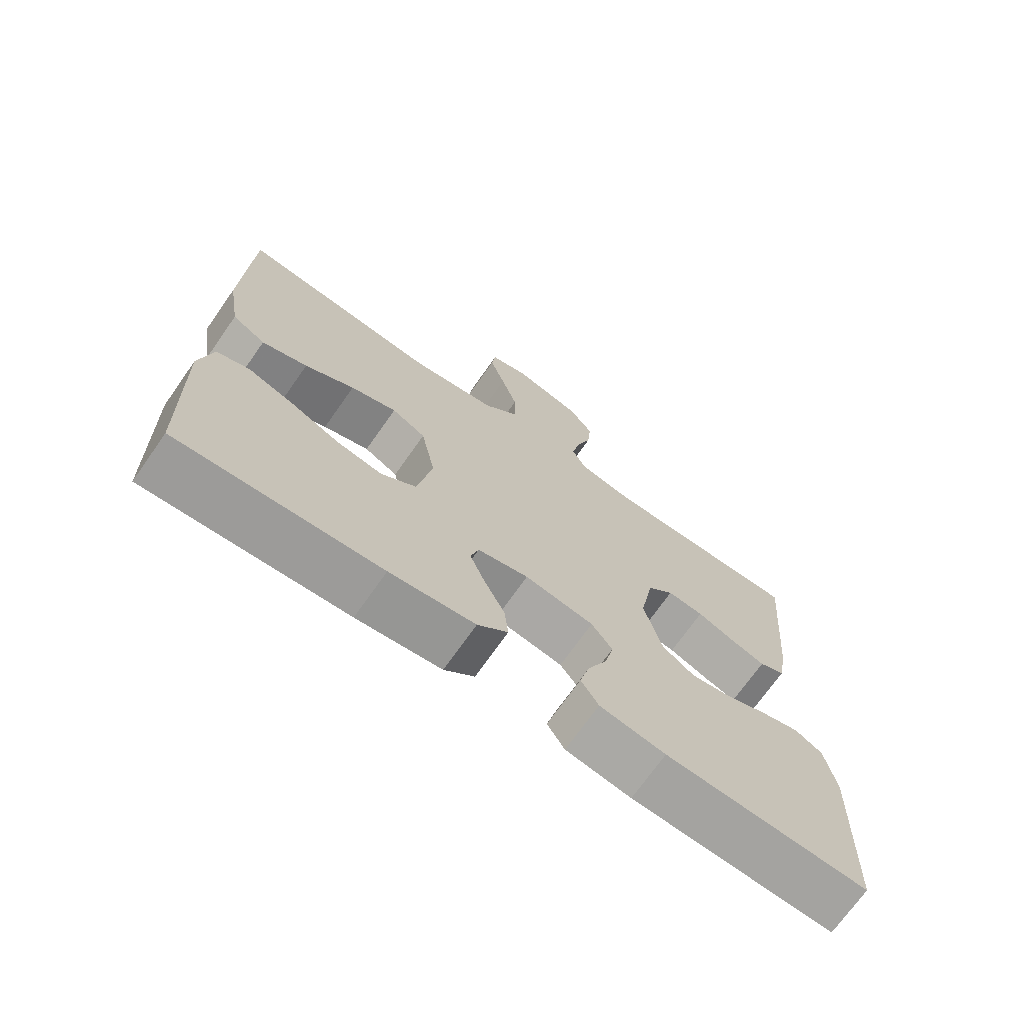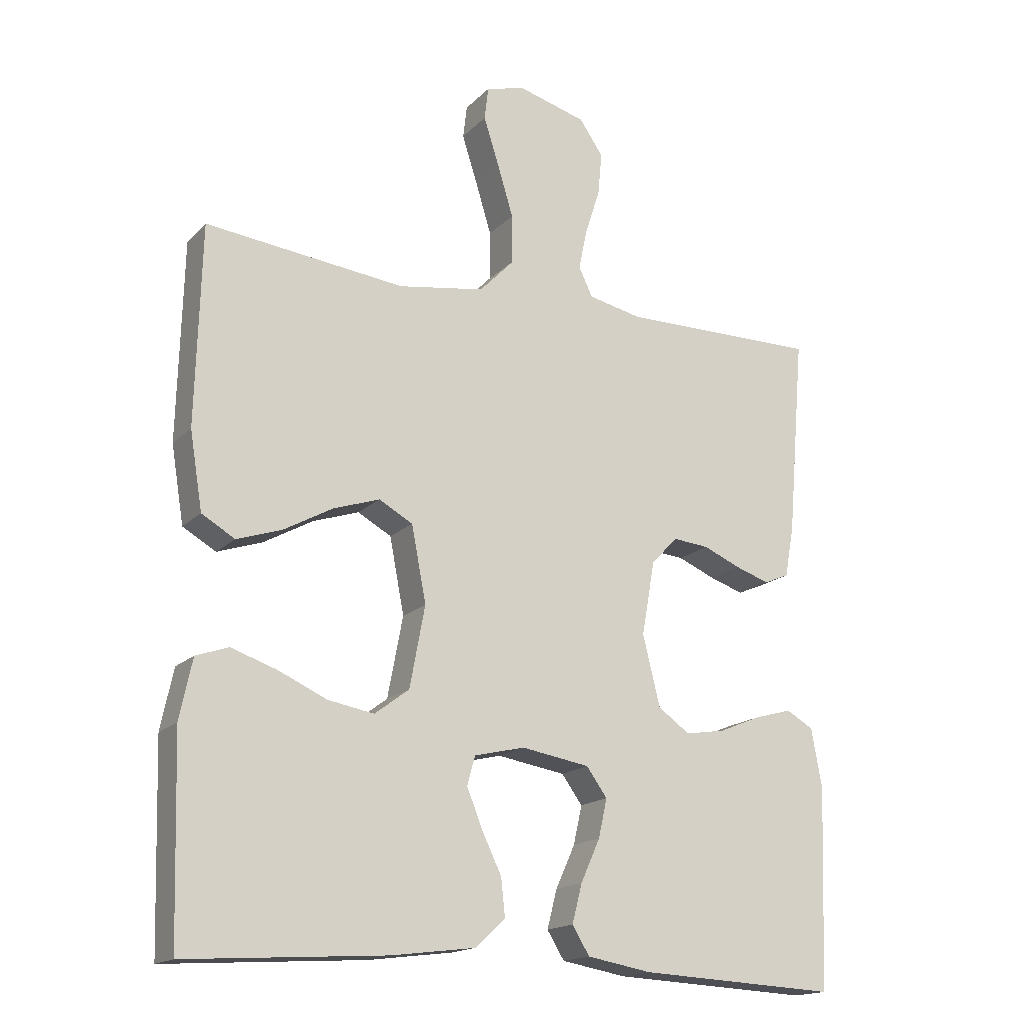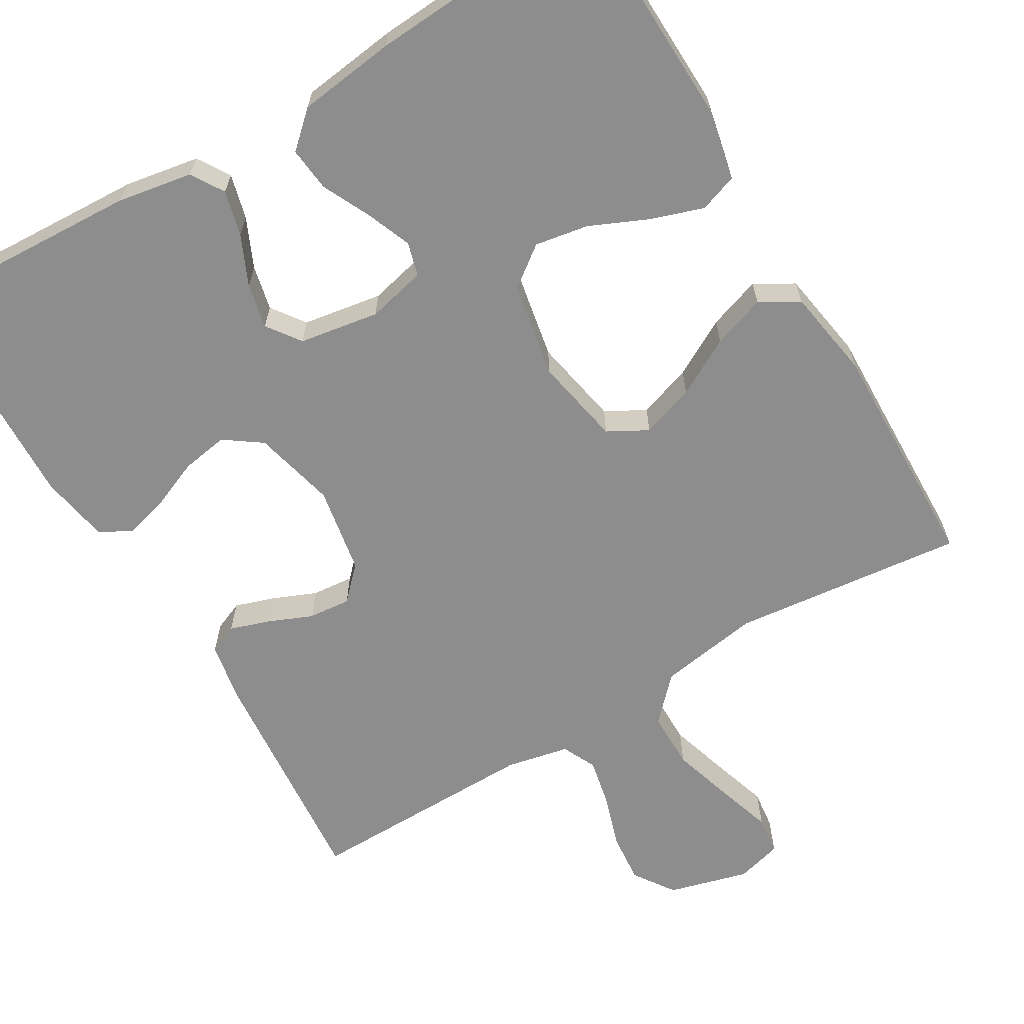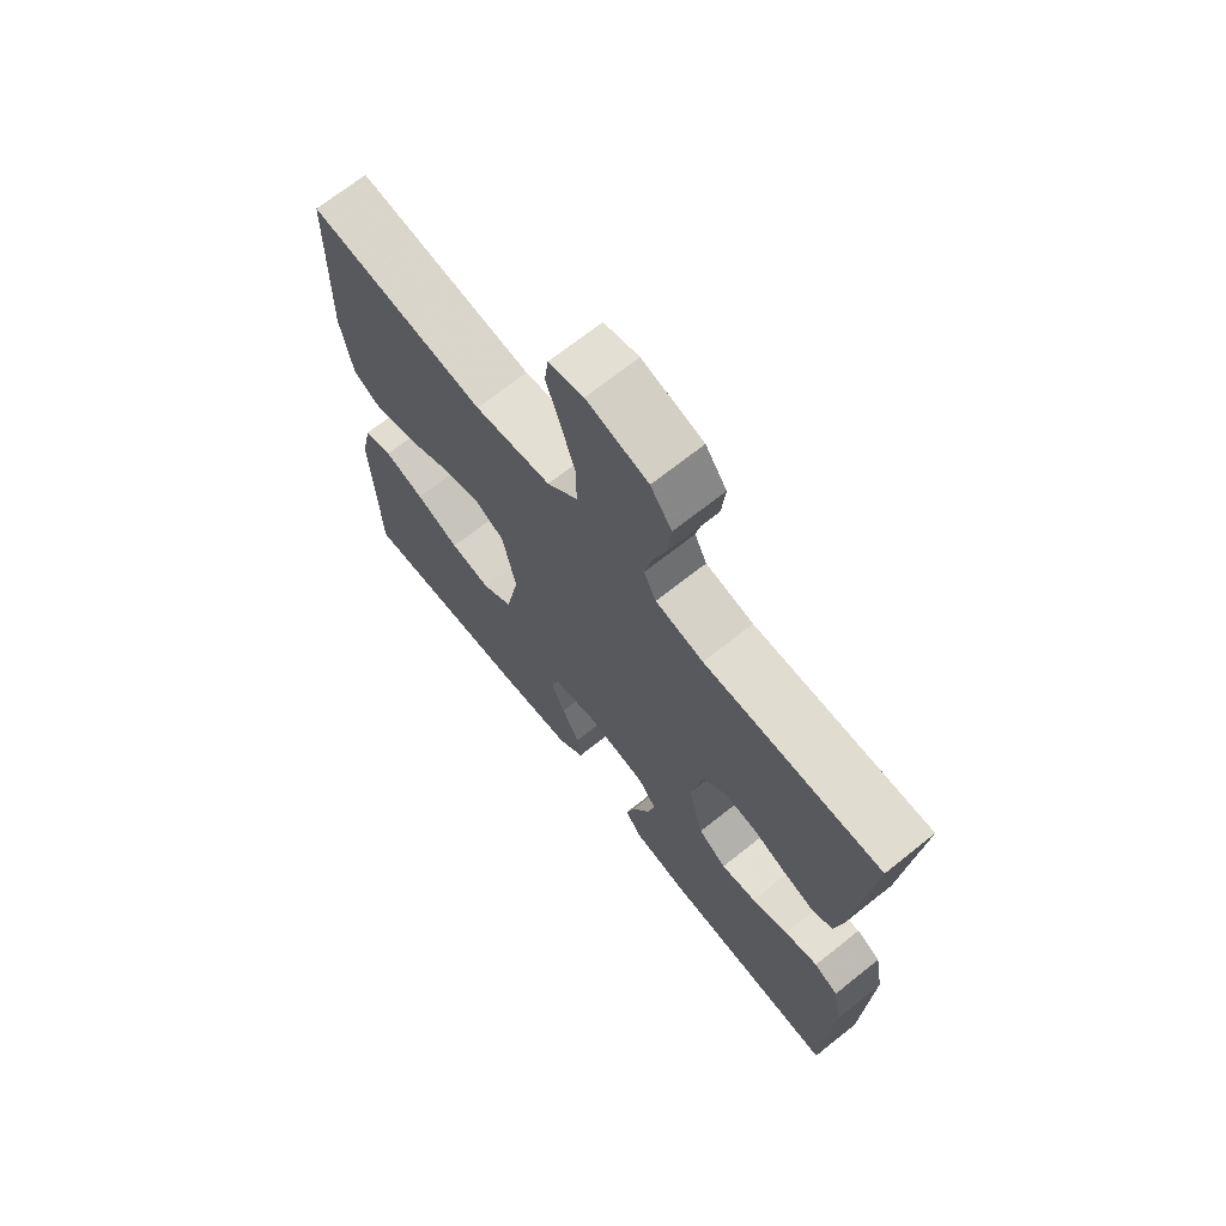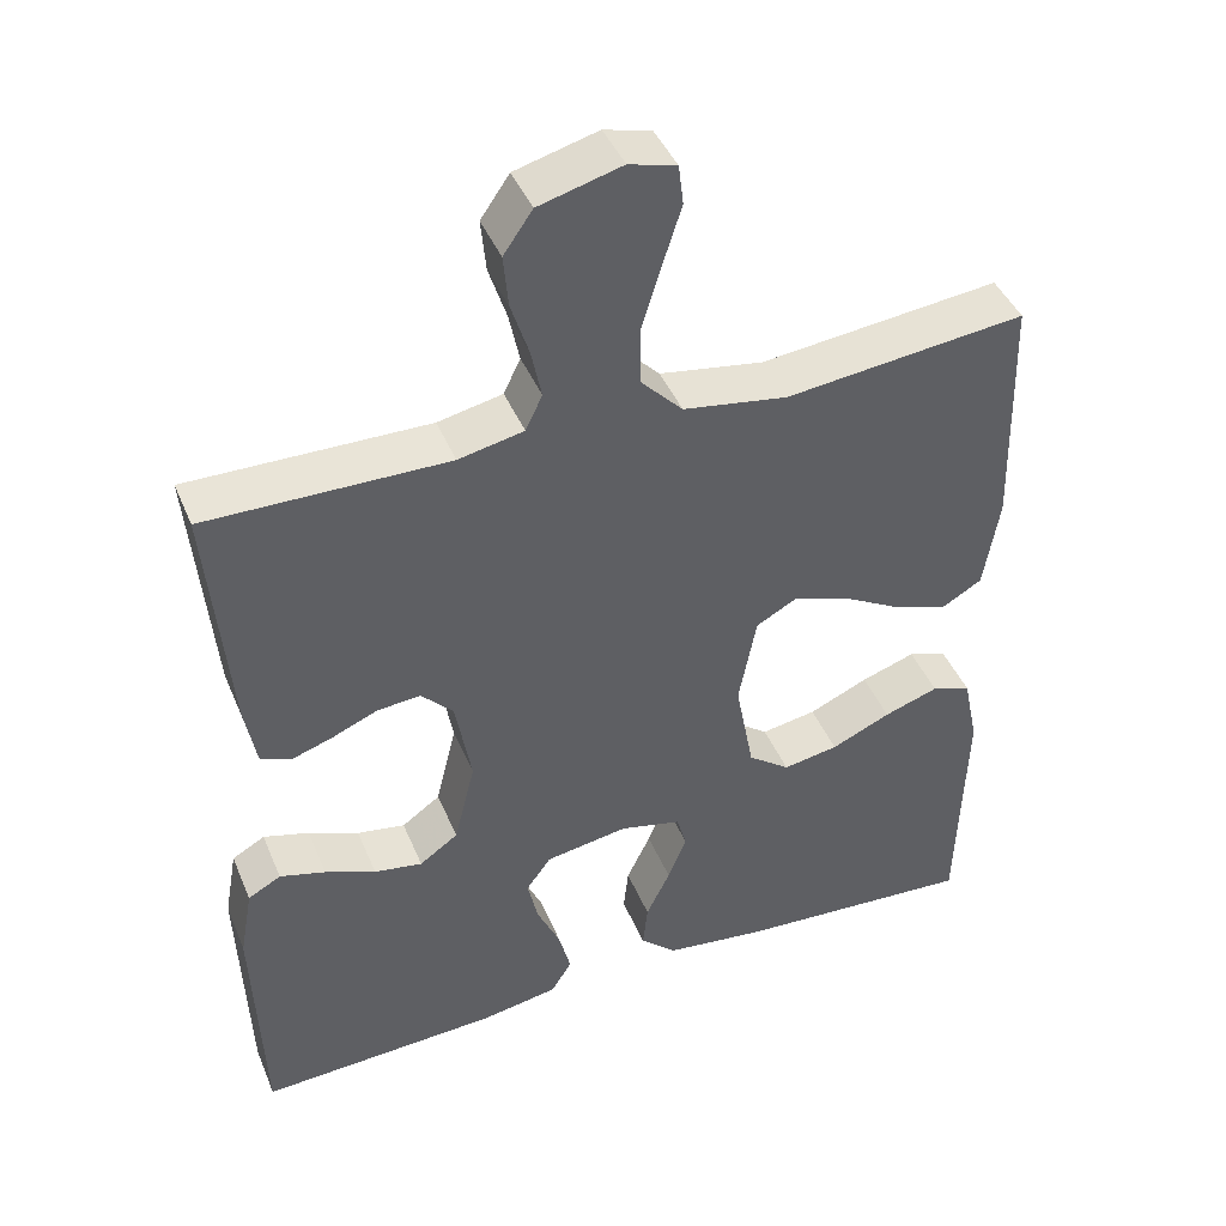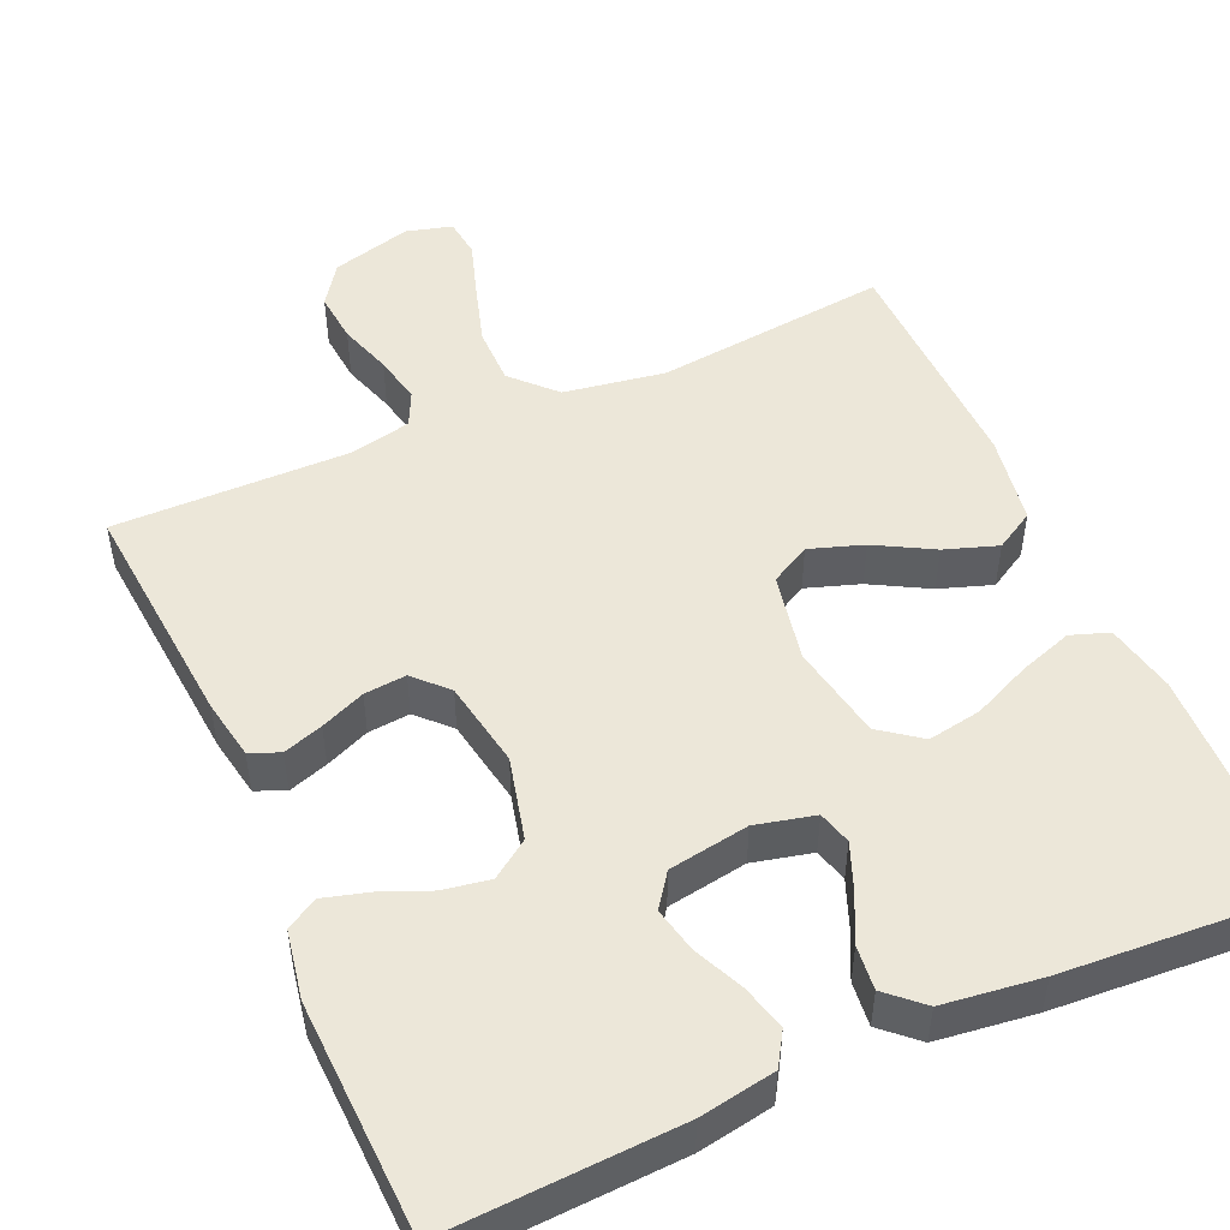
<metadata>
{"format":"obj","ext":"obj","renderer":"f3d","projection":"perspective","resolution":1024,"background":"white","views":[{"elev":-71.5,"azim":-35.1,"up":"+Z"},{"elev":-16.9,"azim":-28.7,"up":"+Z"},{"elev":-64.7,"azim":-149.3,"up":"+Y"},{"elev":69.8,"azim":51.5,"up":"+Z"},{"elev":43.2,"azim":158.3,"up":"+Z"},{"elev":50.1,"azim":156.2,"up":"+Y"}]}
</metadata>
<code>
v -0.5 0.07 -0.5
v -0.509 0.07 -0.2
v -0.49 0.07 -0.11
v -0.441 0.07 -0.093
v -0.373 0.07 -0.116
v -0.299 0.07 -0.149
v -0.23 0.07 -0.161
v -0.178 0.07 -0.122
v -0.155 0.07 0
v -0.177 0.07 0.114
v -0.228 0.07 0.142
v -0.297 0.07 0.119
v -0.371 0.07 0.078
v -0.439 0.07 0.055
v -0.489 0.07 0.084
v -0.508 0.07 0.2
v -0.5 0.07 0.5
v -0.2 0.07 0.467
v -0.07 0.07 0.488
v -0.018 0.07 0.542
v -0.018 0.07 0.616
v -0.042 0.07 0.695
v -0.065 0.07 0.767
v -0.059 0.07 0.817
v 0 0.07 0.833
v 0.103 0.07 0.805
v 0.139 0.07 0.753
v 0.133 0.07 0.688
v 0.111 0.07 0.62
v 0.098 0.07 0.558
v 0.119 0.07 0.514
v 0.2 0.07 0.497
v 0.5 0.07 0.5
v 0.474 0.07 0.2
v 0.46 0.07 0.123
v 0.422 0.07 0.107
v 0.371 0.07 0.124
v 0.314 0.07 0.148
v 0.26 0.07 0.153
v 0.22 0.07 0.112
v 0.2 0.07 0
v 0.226 0.07 -0.106
v 0.274 0.07 -0.14
v 0.334 0.07 -0.13
v 0.397 0.07 -0.104
v 0.454 0.07 -0.088
v 0.495 0.07 -0.111
v 0.511 0.07 -0.2
v 0.5 0.07 -0.5
v 0.2 0.07 -0.485
v 0.103 0.07 -0.468
v 0.077 0.07 -0.426
v 0.092 0.07 -0.368
v 0.121 0.07 -0.304
v 0.134 0.07 -0.246
v 0.103 0.07 -0.203
v 0 0.07 -0.186
v -0.076 0.07 -0.204
v -0.088 0.07 -0.247
v -0.065 0.07 -0.305
v -0.035 0.07 -0.367
v -0.029 0.07 -0.424
v -0.074 0.07 -0.465
v -0.2 0.07 -0.481
v -0.5 0 -0.5
v -0.509 0 -0.2
v -0.49 0 -0.11
v -0.441 0 -0.093
v -0.373 0 -0.116
v -0.299 0 -0.149
v -0.23 0 -0.161
v -0.178 0 -0.122
v -0.155 0 0
v -0.177 0 0.114
v -0.228 0 0.142
v -0.297 0 0.119
v -0.371 0 0.078
v -0.439 0 0.055
v -0.489 0 0.084
v -0.508 0 0.2
v -0.5 0 0.5
v -0.2 0 0.467
v -0.07 0 0.488
v -0.018 0 0.542
v -0.018 0 0.616
v -0.042 0 0.695
v -0.065 0 0.767
v -0.059 0 0.817
v 0 0 0.833
v 0.103 0 0.805
v 0.139 0 0.753
v 0.133 0 0.688
v 0.111 0 0.62
v 0.098 0 0.558
v 0.119 0 0.514
v 0.2 0 0.497
v 0.5 0 0.5
v 0.474 0 0.2
v 0.46 0 0.123
v 0.422 0 0.107
v 0.371 0 0.124
v 0.314 0 0.148
v 0.26 0 0.153
v 0.22 0 0.112
v 0.2 0 0
v 0.226 0 -0.106
v 0.274 0 -0.14
v 0.334 0 -0.13
v 0.397 0 -0.104
v 0.454 0 -0.088
v 0.495 0 -0.111
v 0.511 0 -0.2
v 0.5 0 -0.5
v 0.2 0 -0.485
v 0.103 0 -0.468
v 0.077 0 -0.426
v 0.092 0 -0.368
v 0.121 0 -0.304
v 0.134 0 -0.246
v 0.103 0 -0.203
v 0 0 -0.186
v -0.076 0 -0.204
v -0.088 0 -0.247
v -0.065 0 -0.305
v -0.035 0 -0.367
v -0.029 0 -0.424
v -0.074 0 -0.465
v -0.2 0 -0.481
f 60 61 62 63
f 59 60 63 64
f 58 59 64 1
f 51 52 53 54
f 51 54 55
f 50 51 55
f 49 50 55
f 48 49 55 56
f 44 45 46 47
f 43 44 47 48
f 35 36 37 38
f 33 34 35 38
f 32 33 38 39
f 31 32 39 40
f 26 27 28 29
f 26 29 30
f 25 26 30
f 22 23 24 25
f 21 22 25 30
f 20 21 30 31
f 15 16 17 18
f 15 18 19
f 12 13 14 15
f 11 12 15 19
f 10 11 19 20
f 3 4 5 6
f 1 2 3 6
f 58 1 6 7
f 57 58 7 8
f 43 48 56 57
f 42 43 57 8
f 41 42 8 9
f 20 31 40 41
f 9 10 20 41
f 127 126 125 124
f 128 127 124 123
f 65 128 123 122
f 118 117 116 115
f 119 118 115
f 119 115 114
f 119 114 113
f 120 119 113 112
f 111 110 109 108
f 112 111 108 107
f 102 101 100 99
f 102 99 98 97
f 103 102 97 96
f 104 103 96 95
f 93 92 91 90
f 94 93 90
f 94 90 89
f 89 88 87 86
f 94 89 86 85
f 95 94 85 84
f 82 81 80 79
f 83 82 79
f 79 78 77 76
f 83 79 76 75
f 84 83 75 74
f 70 69 68 67
f 70 67 66 65
f 71 70 65 122
f 72 71 122 121
f 121 120 112 107
f 72 121 107 106
f 73 72 106 105
f 105 104 95 84
f 105 84 74 73
f 1 65 66 2
f 2 66 67 3
f 3 67 68 4
f 4 68 69 5
f 5 69 70 6
f 6 70 71 7
f 7 71 72 8
f 8 72 73 9
f 9 73 74 10
f 10 74 75 11
f 11 75 76 12
f 12 76 77 13
f 13 77 78 14
f 14 78 79 15
f 15 79 80 16
f 16 80 81 17
f 17 81 82 18
f 18 82 83 19
f 19 83 84 20
f 20 84 85 21
f 21 85 86 22
f 22 86 87 23
f 23 87 88 24
f 24 88 89 25
f 25 89 90 26
f 26 90 91 27
f 27 91 92 28
f 28 92 93 29
f 29 93 94 30
f 30 94 95 31
f 31 95 96 32
f 32 96 97 33
f 33 97 98 34
f 34 98 99 35
f 35 99 100 36
f 36 100 101 37
f 37 101 102 38
f 38 102 103 39
f 39 103 104 40
f 40 104 105 41
f 41 105 106 42
f 42 106 107 43
f 43 107 108 44
f 44 108 109 45
f 45 109 110 46
f 46 110 111 47
f 47 111 112 48
f 48 112 113 49
f 49 113 114 50
f 50 114 115 51
f 51 115 116 52
f 52 116 117 53
f 53 117 118 54
f 54 118 119 55
f 55 119 120 56
f 56 120 121 57
f 57 121 122 58
f 58 122 123 59
f 59 123 124 60
f 60 124 125 61
f 61 125 126 62
f 62 126 127 63
f 63 127 128 64
f 64 128 65 1

</code>
